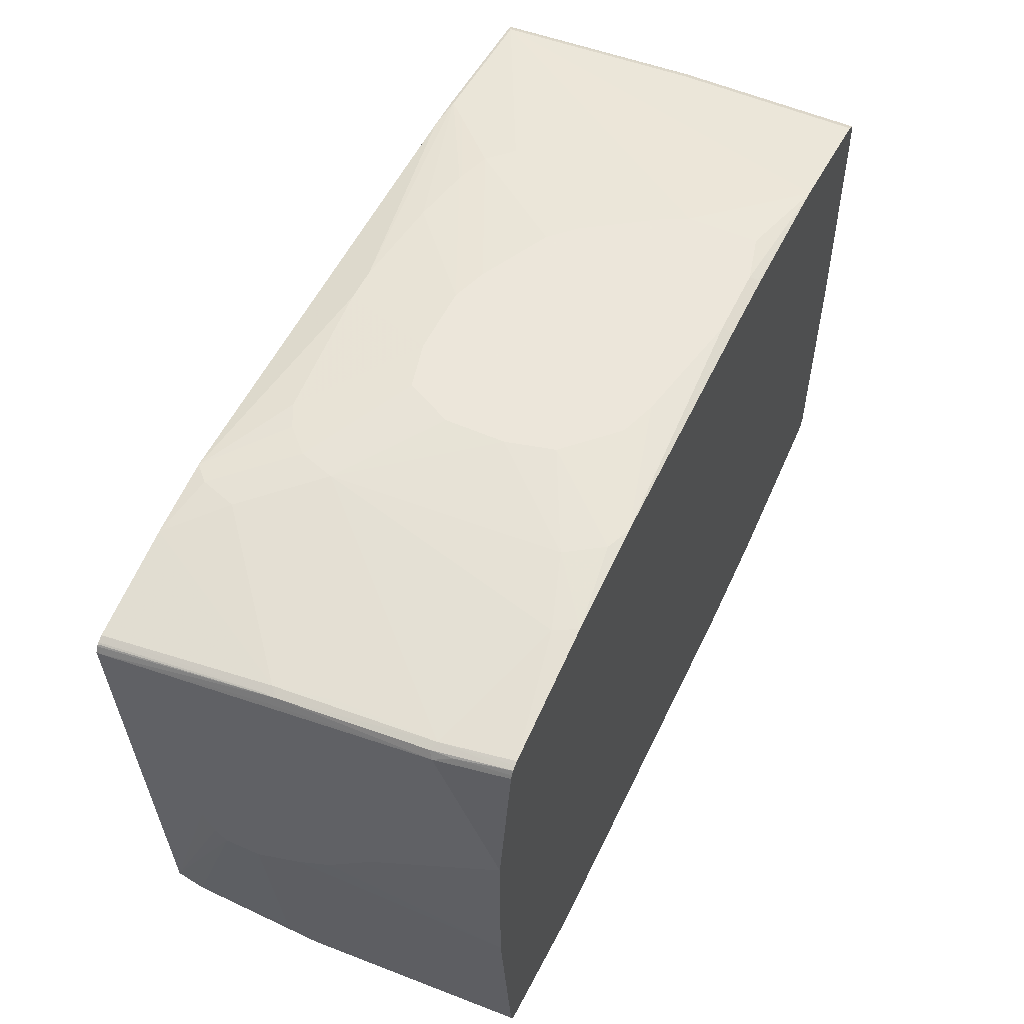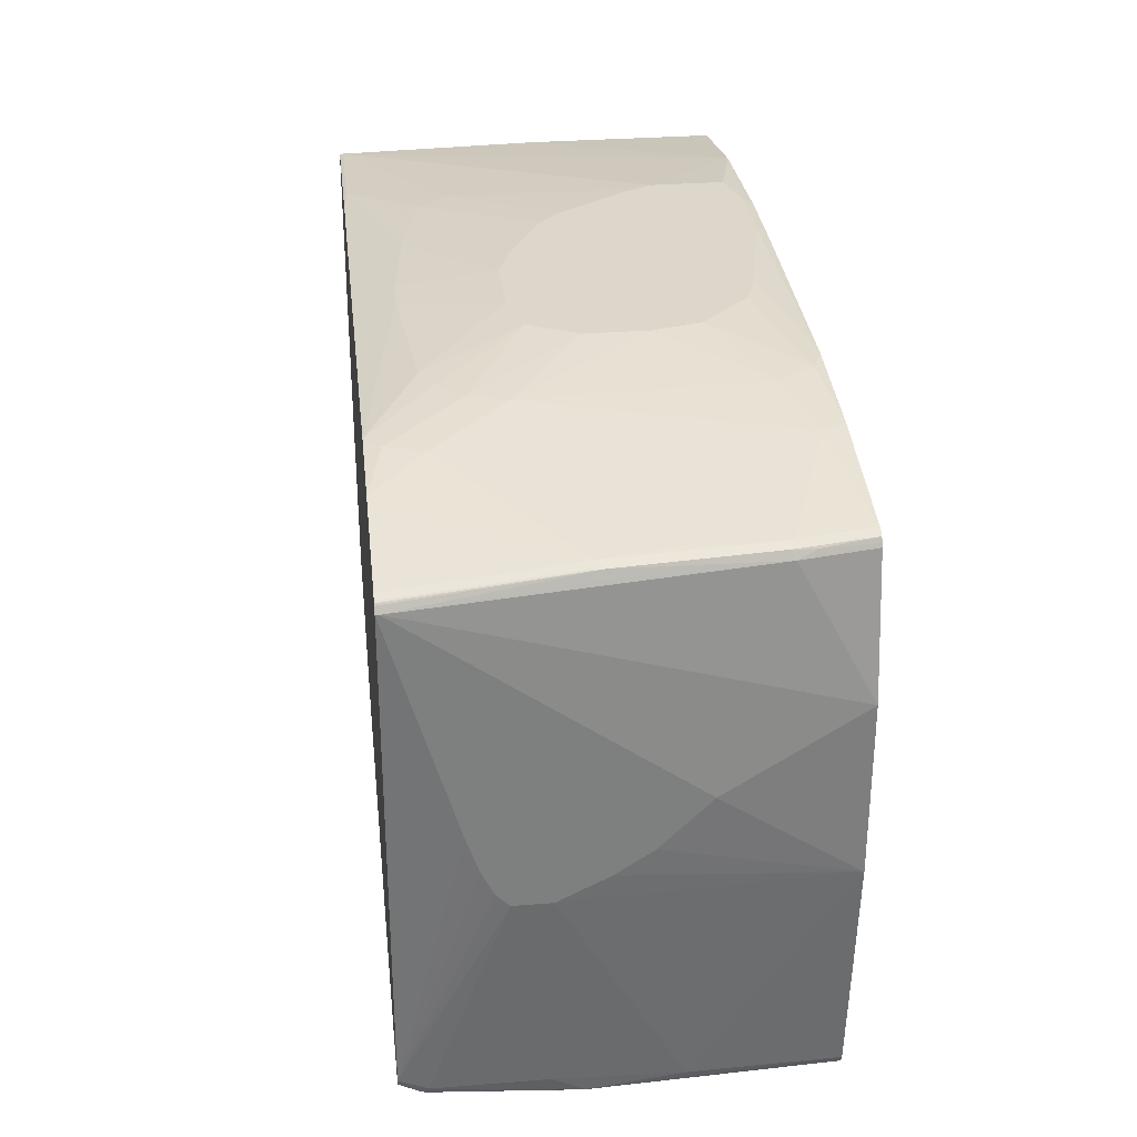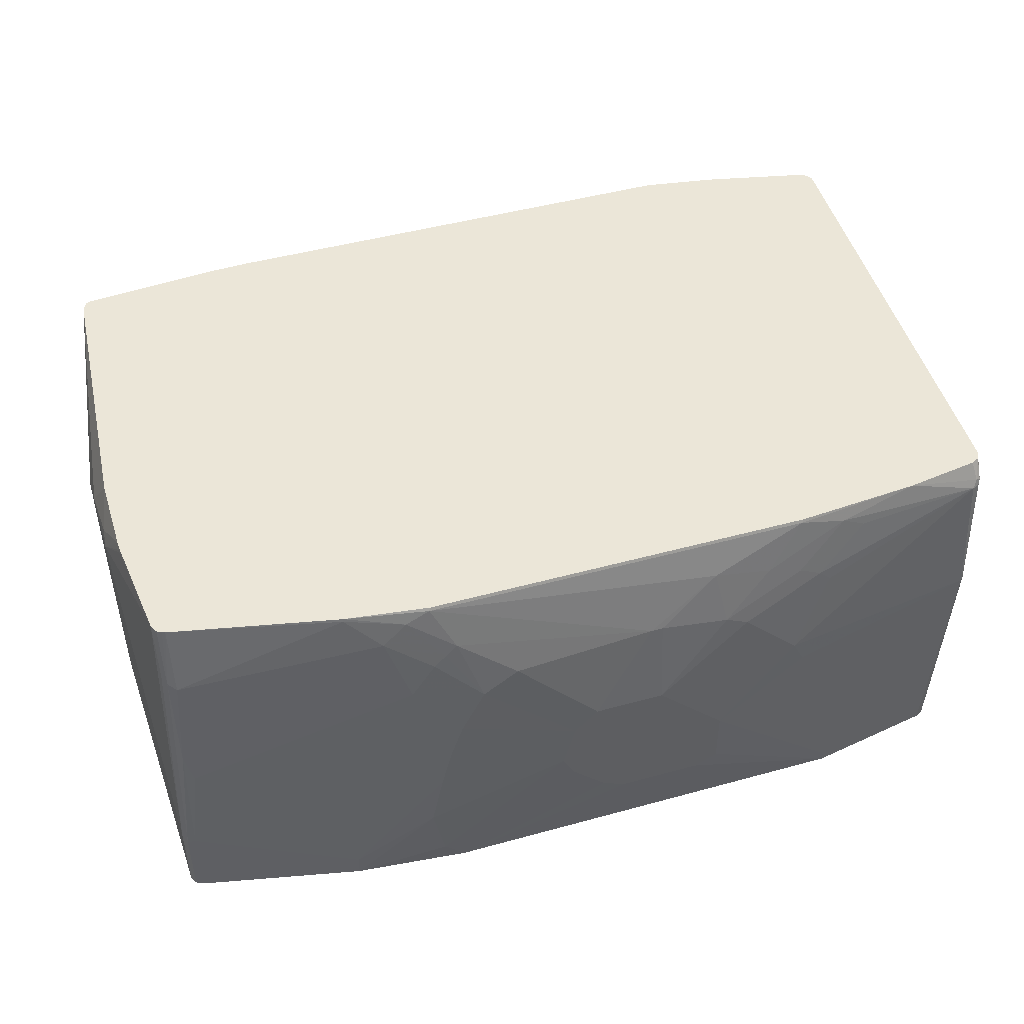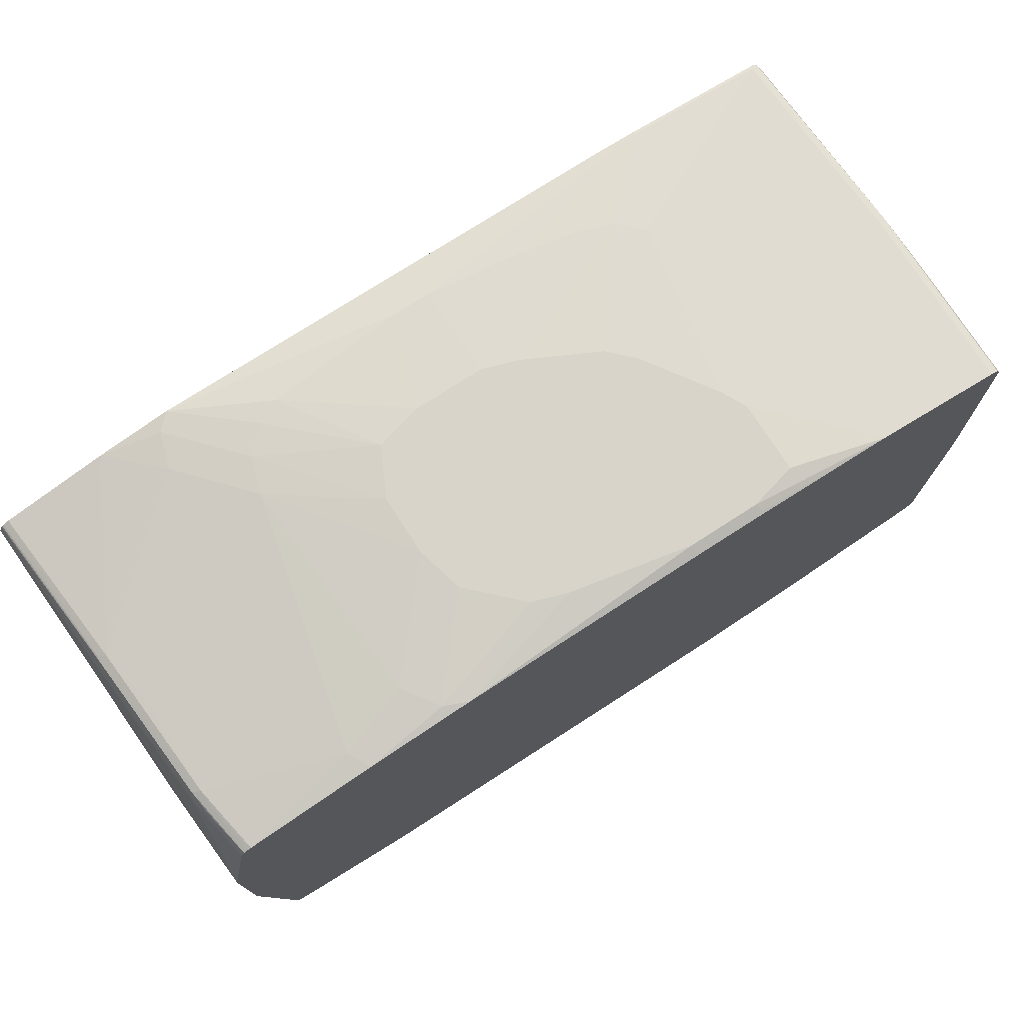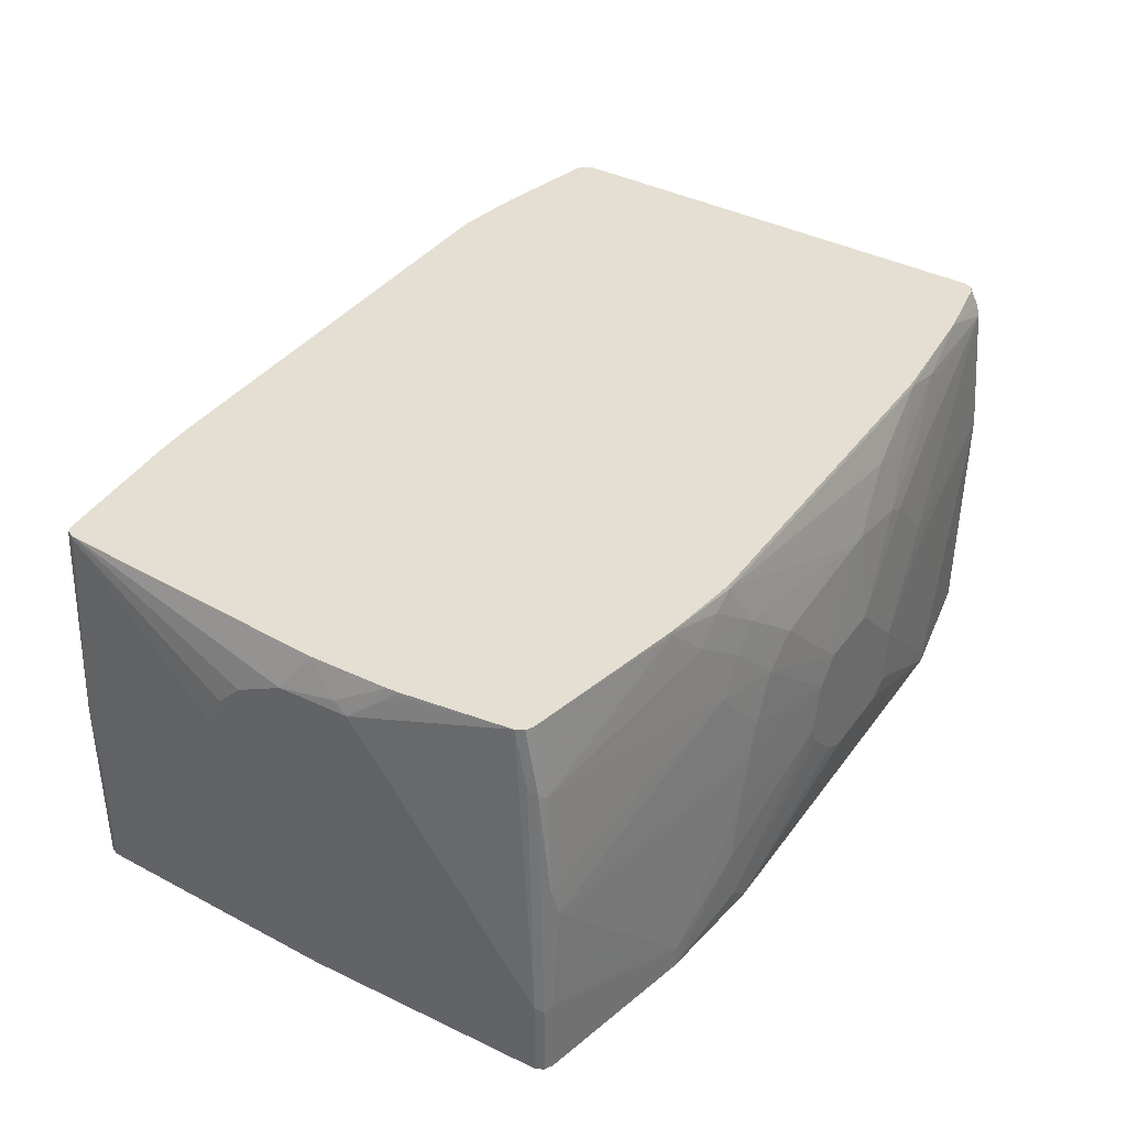
<metadata>
{"format":"obj","ext":"obj","renderer":"f3d","projection":"perspective","resolution":1024,"background":"white","views":[{"elev":54.2,"azim":-64.9,"up":"+Z"},{"elev":30.8,"azim":-96.4,"up":"+Z"},{"elev":46.3,"azim":162.5,"up":"+Y"},{"elev":75.2,"azim":-32.8,"up":"+Z"},{"elev":37.1,"azim":121.6,"up":"+Y"}]}
</metadata>
<code>
v 0.06278 -0.267 -0.4555
v 0.04704 -0.2984 -0.4555
v 0.04704 -0.2041 -0.4555
v 0.2199 -0.2041 -0.4398
v 0.2355 -0.267 -0.4398
v 0.2512 -0.3455 -0.4398
v 0.2355 -0.4241 -0.4398
v 0.03141 -0.3141 -0.4555
v 0.03141 -0.1885 -0.4555
v 0.1728 -0.09424 -0.4398
v 0.2041 -0.1571 -0.4398
v 0.3612 -0.4241 -0.424
v 0.267 -0.07857 -0.424
v 0.5653 -0.2041 -0.3769
v 0.3612 -0.4531 -0.424
v 0.2199 -0.4397 -0.4398
v 3.997e-05 -0.3455 -0.4555
v 0.01567 -0.1728 -0.4555
v 0.1256 -0.06284 -0.4398
v 0.2041 -3.277e-05 -0.424
v 0.2199 -0.01571 -0.424
v 0.2355 -0.03144 -0.424
v 0.5811 -0.3455 -0.3769
v 0.2984 0.01569 -0.4083
v 0.5653 -0.03144 -0.3612
v 0.5758 -0.1623 -0.3716
v 0.2065 -0.4531 -0.4398
v 0.5811 -0.4531 -0.3769
v -0.03133 -0.3612 -0.4555
v -0.07845 -0.1728 -0.4555
v -0.06282 -0.04716 -0.4398
v 0.2355 0.06277 -0.4083
v 0.267 0.0471 -0.4083
v 0.5916 -0.3508 -0.3716
v 0.3455 0.06277 -0.3926
v 0.5653 0.06685 -0.3455
v 0.5758 -0.02095 -0.356
v -0.3611 -0.4531 -0.4398
v -0.102 -0.3848 -0.4515
v 0.5916 -0.4531 -0.3716
v -0.1413 -0.3612 -0.4555
v -0.1099 -0.2041 -0.4555
v -0.2042 -0.07857 -0.4398
v -0.1727 -0.06284 -0.4398
v -0.07845 -0.04716 -0.4398
v -0.1571 0.01569 -0.424
v 0.2335 0.06685 -0.4063
v 0.3446 0.06685 -0.3918
v -0.2827 0.06277 -0.4083
v 0.5968 -0.3455 -0.3612
v 0.5693 0.06685 -0.3435
v 0.5758 0.06685 -0.3403
v 0.5811 -0.01571 -0.3455
v -0.534 -0.4531 -0.4083
v -0.5575 -0.1492 -0.4044
v -0.3611 -0.4397 -0.4398
v -0.1727 -0.3455 -0.4555
v 0.5968 -0.4531 -0.3612
v -0.1727 -0.267 -0.4555
v -0.2827 -0.1571 -0.4398
v -0.2513 -0.1257 -0.4398
v -0.3298 -0.04716 -0.424
v -0.314 -0.03144 -0.424
v -0.2827 -0.01571 -0.424
v -0.2355 -3.277e-05 -0.424
v -0.2847 0.06685 -0.4063
v -0.3455 0.0471 -0.4083
v -0.4513 0.06685 -0.3926
v 0.6125 0.01569 -0.1256
v 0.5811 0.06685 -0.3298
v 0.579 0.06685 -0.3338
v -0.5429 -0.4531 -0.4039
v -0.5444 -0.4531 -0.4031
v -0.5614 -0.1492 -0.4005
v -0.5601 0.03137 -0.3874
v -0.5496 0.03137 -0.3926
v -0.2984 -0.1885 -0.4398
v 0.6125 -0.2356 -0.1256
v 0.6125 -0.2513 -0.1099
v 0.5968 -0.4531 -0.03144
v -0.3769 0.03137 -0.4083
v -0.5549 0.04186 -0.3874
v -0.5496 0.06685 -0.3769
v 0.5968 0.06277 -0.1885
v 0.596 0.06685 -0.1876
v 0.5968 0.06685 -0.1727
v 0.6098 0.02878 -0.1073
v 0.6125 0.01569 -0.03144
v -0.5489 -0.4531 -0.3942
v -0.5654 -0.11 -0.3769
v -0.5654 0.03137 -0.3769
v -0.5614 0.03926 -0.3848
v -0.5496 -0.4531 -0.3926
v -0.5601 -0.267 -0.3874
v 0.6125 -0.2513 -0.07846
v 0.6125 -0.2041 0.04711
v 0.5811 -0.4531 0.314
v -0.5601 0.06685 -0.3716
v -0.5574 0.06685 -0.373
v 0.5968 0.06685 -0.06681
v 0.6125 -0.01571 0.03138
v 0.5653 0.06685 0.3101
v -0.5968 -0.11 -0.09419
v -0.5654 0.06685 -0.3612
v -0.5968 -0.06284 -0.09419
v -0.564 0.06685 -0.3639
v -0.5811 -0.4531 -0.09419
v 0.6125 -0.1885 0.06275
v 0.5811 -0.2827 0.314
v 0.5767 -0.4531 0.323
v 0.6125 -0.1571 0.07848
v 0.6125 -0.03144 0.04711
v 0.5644 0.06685 0.3146
v 0.5653 0.06277 0.314
v 0.6125 -0.04716 0.06275
v -0.5968 -0.1728 -0.06281
v -0.5968 -0.04716 -0.07846
v -0.5968 -0.03144 -0.04709
v -0.5968 -0.01571 -7.227e-05
v -0.5968 0.06685 0.2827
v -0.5811 -0.4531 0.1256
v -0.5968 -0.2827 0.03138
v -0.5968 -0.267 0.01565
v -0.5968 -0.2513 -7.227e-05
v -0.5968 -0.2199 -0.03144
v 0.6125 -0.09424 0.07848
v 0.5758 -0.2041 0.3246
v 0.5758 -0.4531 0.3246
v 0.5605 0.06685 0.3224
v 0.5601 0.06277 0.3246
v -0.5968 0.06277 0.2827
v -0.5928 0.06685 0.2907
v -0.5654 -0.3612 0.2984
v -0.5496 -0.4531 0.2984
v 0.5588 0.06685 0.3252
v 0.5732 -0.1963 0.3259
v 0.567 -0.4531 0.329
v -0.5785 -0.1545 0.2958
v -0.5732 -0.1649 0.3062
v -0.5913 0.06685 0.2929
v -0.5601 -0.356 0.3088
v -0.5474 -0.4531 0.3031
v -0.5575 -0.3848 0.3062
v 0.5537 0.06685 0.3278
v 0.5653 -0.2041 0.3298
v 0.5653 -0.4531 0.3298
v -0.5496 -0.3612 0.314
v -0.5627 -0.1545 0.3114
v -0.5732 -0.1453 0.3062
v -0.5891 0.06685 0.2943
v -0.5444 -0.4531 0.3088
v 0.5497 0.06277 0.3298
v 0.3652 0.06685 0.3435
v 0.3612 0.06277 0.3455
v 0.395 -0.4531 0.36
v -0.5387 -0.4531 0.3118
v -0.534 -0.4531 0.314
v -0.3769 -0.4241 0.3455
v -0.2984 -0.09424 0.3612
v -0.5496 -0.2356 0.314
v -0.5811 0.06685 0.2984
v -0.3769 -3.277e-05 0.3455
v -0.4397 0.06685 0.3298
v 0.267 -0.03144 0.3612
v 0.2984 -0.06284 0.3612
v 0.267 -0.3298 0.377
v 0.3141 0.06685 0.3455
v 0.01567 0.01569 0.3612
v 0.1413 -3.277e-05 0.3612
v 0.2199 -0.01571 0.3612
v 0.3926 -0.4531 0.3603
v -0.3611 -0.4531 0.3455
v -0.2827 -0.3926 0.3612
v -0.1727 -0.267 0.377
v -0.1727 -0.1885 0.377
v -0.2827 -0.04716 0.3612
v -0.3611 0.0471 0.3455
v -0.3415 0.06685 0.3455
v 0.06278 -0.1257 0.377
v 0.1256 -0.1571 0.377
v 0.157 -0.1728 0.377
v 0.1728 -0.1885 0.377
v 0.1884 -0.2041 0.377
v 0.2199 -0.2513 0.377
v 0.2512 -0.2984 0.377
v 0.267 -0.4241 0.377
v 0.01567 -0.11 0.377
v -0.03133 0.01569 0.3612
v 0.3768 -0.4531 0.3612
v 0.2041 -0.4397 0.377
v -0.2198 -0.4531 0.3612
v -0.2513 -0.4397 0.3612
v -0.1571 -0.3298 0.377
v -0.1571 -0.1571 0.377
v -0.1413 -0.1257 0.377
v -0.2513 -0.01571 0.3612
v -0.2198 -3.277e-05 0.3612
v -0.07845 -0.11 0.377
v 0.2093 -0.4502 0.3717
v 0.2065 -0.4531 0.3703
v 0.1099 -0.4397 0.377
v -0.04708 -0.4083 0.377
v -0.09419 -0.3926 0.377
v 0.1123 -0.4531 0.3703
v 0.03141 -0.4241 0.377
v -0.1099 -0.3769 0.377
f 1 2 8
f 121 131 122
f 121 133 131
f 120 131 132
f 114 126 115
f 114 127 126
f 114 130 127
f 113 130 114
f 113 129 130
f 110 127 128
f 109 127 110
f 109 126 127
f 107 125 116
f 107 124 125
f 107 123 124
f 107 122 123
f 107 121 122
f 104 118 119
f 104 117 118
f 104 105 117
f 103 117 105
f 103 118 117
f 121 134 133
f 127 130 135
f 127 135 136
f 127 136 137
f 141 151 147
f 141 143 151
f 140 149 150
f 139 149 140
f 139 148 149
f 139 147 148
f 139 141 147
f 137 145 146
f 136 145 137
f 136 144 145
f 103 119 118
f 135 144 136
f 133 142 143
f 133 134 142
f 133 139 138
f 133 141 139
f 132 139 140
f 131 139 132
f 131 138 139
f 131 133 138
f 129 135 130
f 127 137 128
f 133 143 141
f 142 151 143
f 103 120 119
f 103 122 131
f 86 100 87
f 82 99 83
f 82 98 99
f 82 92 98
f 80 96 97
f 80 95 96
f 75 92 82
f 75 82 76
f 74 94 90
f 74 93 94
f 74 89 93
f 74 92 75
f 74 91 92
f 74 90 91
f 73 89 74
f 70 85 84
f 69 70 84
f 69 79 78
f 69 95 79
f 69 96 95
f 69 108 96
f 87 100 88
f 88 100 102
f 88 102 101
f 90 94 103
f 103 123 122
f 103 124 123
f 103 125 124
f 103 116 125
f 103 107 116
f 102 115 112
f 102 114 115
f 102 113 114
f 101 102 112
f 97 126 109
f 103 131 120
f 97 111 126
f 97 109 110
f 96 108 97
f 94 107 103
f 93 107 94
f 92 106 98
f 92 104 106
f 91 105 104
f 91 104 92
f 90 105 91
f 90 103 105
f 97 108 111
f 144 152 145
f 144 153 154
f 144 154 152
f 171 190 189
f 171 186 190
f 169 187 170
f 168 198 187
f 168 188 198
f 168 187 169
f 167 188 168
f 167 178 188
f 166 186 171
f 166 190 186
f 166 201 190
f 166 205 201
f 166 202 205
f 166 203 202
f 166 206 203
f 166 193 206
f 166 174 193
f 166 175 174
f 166 194 175
f 166 195 194
f 166 198 195
f 172 191 192
f 172 192 173
f 173 192 193
f 173 193 174
f 195 197 196
f 195 198 197
f 192 206 193
f 192 203 206
f 191 205 202
f 191 201 205
f 191 204 201
f 191 203 192
f 191 202 203
f 190 204 200
f 166 187 198
f 190 201 204
f 189 199 200
f 189 190 199
f 188 197 198
f 178 197 188
f 178 196 197
f 176 178 177
f 176 196 178
f 176 195 196
f 176 194 195
f 175 194 176
f 190 200 199
f 166 179 187
f 166 180 179
f 166 181 180
f 154 169 170
f 154 168 169
f 154 167 168
f 153 167 154
f 152 166 155
f 152 165 166
f 152 164 165
f 152 154 164
f 149 161 150
f 148 163 161
f 154 170 164
f 148 162 163
f 148 160 159
f 148 161 149
f 147 160 148
f 147 159 160
f 147 158 159
f 147 157 158
f 147 156 157
f 147 151 156
f 145 155 146
f 145 152 155
f 148 159 162
f 69 111 108
f 155 166 171
f 158 172 173
f 166 182 181
f 166 183 182
f 166 184 183
f 166 185 184
f 165 185 166
f 165 184 185
f 165 183 184
f 164 183 165
f 164 182 183
f 164 181 182
f 157 172 158
f 164 180 181
f 164 187 179
f 164 170 187
f 163 177 178
f 162 177 163
f 159 177 162
f 159 176 177
f 159 175 176
f 159 174 175
f 159 173 174
f 158 173 159
f 164 179 180
f 69 126 111
f 104 119 120
f 69 112 115
f 15 54 38
f 15 72 54
f 15 73 72
f 15 89 73
f 15 93 89
f 15 107 93
f 15 121 107
f 15 134 121
f 15 142 134
f 15 151 142
f 15 156 151
f 15 157 156
f 15 172 157
f 15 191 172
f 15 204 191
f 15 200 204
f 15 189 200
f 15 171 189
f 15 155 171
f 15 146 155
f 15 137 146
f 15 38 27
f 16 27 17
f 17 27 29
f 18 30 45
f 30 43 44
f 30 42 43
f 29 39 41
f 27 39 29
f 27 38 39
f 26 37 34
f 25 35 36
f 25 37 26
f 25 36 37
f 24 35 25
f 15 128 137
f 24 33 35
f 23 34 40
f 23 26 34
f 21 24 22
f 21 33 24
f 20 31 32
f 20 33 21
f 20 32 33
f 19 31 20
f 18 31 19
f 18 45 31
f 23 40 28
f 15 110 128
f 15 97 110
f 15 80 97
f 4 13 14
f 4 11 13
f 4 12 5
f 3 11 4
f 3 10 11
f 3 9 10
f 2 7 8
f 1 7 2
f 1 6 7
f 1 5 6
f 4 14 12
f 1 4 5
f 1 9 3
f 1 18 9
f 1 30 18
f 1 42 30
f 1 59 42
f 1 57 59
f 1 41 57
f 1 29 41
f 1 17 29
f 1 8 17
f 1 3 4
f 30 44 45
f 5 12 6
f 6 15 7
f 15 58 80
f 15 40 58
f 15 28 40
f 15 27 16
f 69 115 126
f 13 26 14
f 13 25 26
f 13 24 25
f 13 22 24
f 12 28 15
f 6 12 15
f 12 23 28
f 10 13 11
f 10 22 13
f 10 21 22
f 10 20 21
f 10 19 20
f 10 18 19
f 9 18 10
f 8 16 17
f 7 15 16
f 7 16 8
f 12 14 23
f 31 45 46
f 14 26 23
f 32 47 48
f 55 73 74
f 55 72 73
f 54 72 55
f 53 71 70
f 52 71 53
f 50 70 69
f 50 53 70
f 50 78 58
f 50 69 78
f 49 68 66
f 49 67 68
f 49 65 67
f 46 65 49
f 44 46 45
f 44 65 46
f 44 67 65
f 44 64 67
f 43 64 44
f 43 63 64
f 43 62 63
f 43 61 62
f 55 74 75
f 55 75 76
f 55 76 60
f 55 60 77
f 31 46 32
f 69 101 112
f 69 88 101
f 69 87 88
f 69 86 87
f 69 85 86
f 69 84 85
f 68 82 83
f 68 76 82
f 67 76 68
f 42 61 43
f 67 81 76
f 63 67 64
f 63 81 67
f 62 76 63
f 60 76 62
f 60 62 61
f 59 77 60
f 58 95 80
f 58 79 95
f 58 78 79
f 56 77 59
f 63 76 81
f 42 60 61
f 55 77 56
f 38 41 39
f 36 140 150
f 36 132 140
f 36 120 132
f 36 104 120
f 36 106 104
f 36 98 106
f 36 99 98
f 36 83 99
f 36 68 83
f 36 47 66
f 36 150 161
f 36 48 47
f 35 48 36
f 34 58 40
f 34 50 58
f 34 37 50
f 33 48 35
f 32 66 47
f 32 49 66
f 32 46 49
f 42 59 60
f 32 48 33
f 36 51 37
f 36 161 163
f 36 66 68
f 36 178 167
f 38 57 41
f 38 59 57
f 36 163 178
f 38 56 59
f 38 55 56
f 38 54 55
f 37 53 50
f 37 51 52
f 36 52 51
f 36 71 52
f 36 70 71
f 37 52 53
f 36 86 85
f 36 100 86
f 36 102 100
f 36 113 102
f 36 129 113
f 36 135 129
f 36 144 135
f 36 85 70
f 36 153 144
f 36 167 153

</code>
